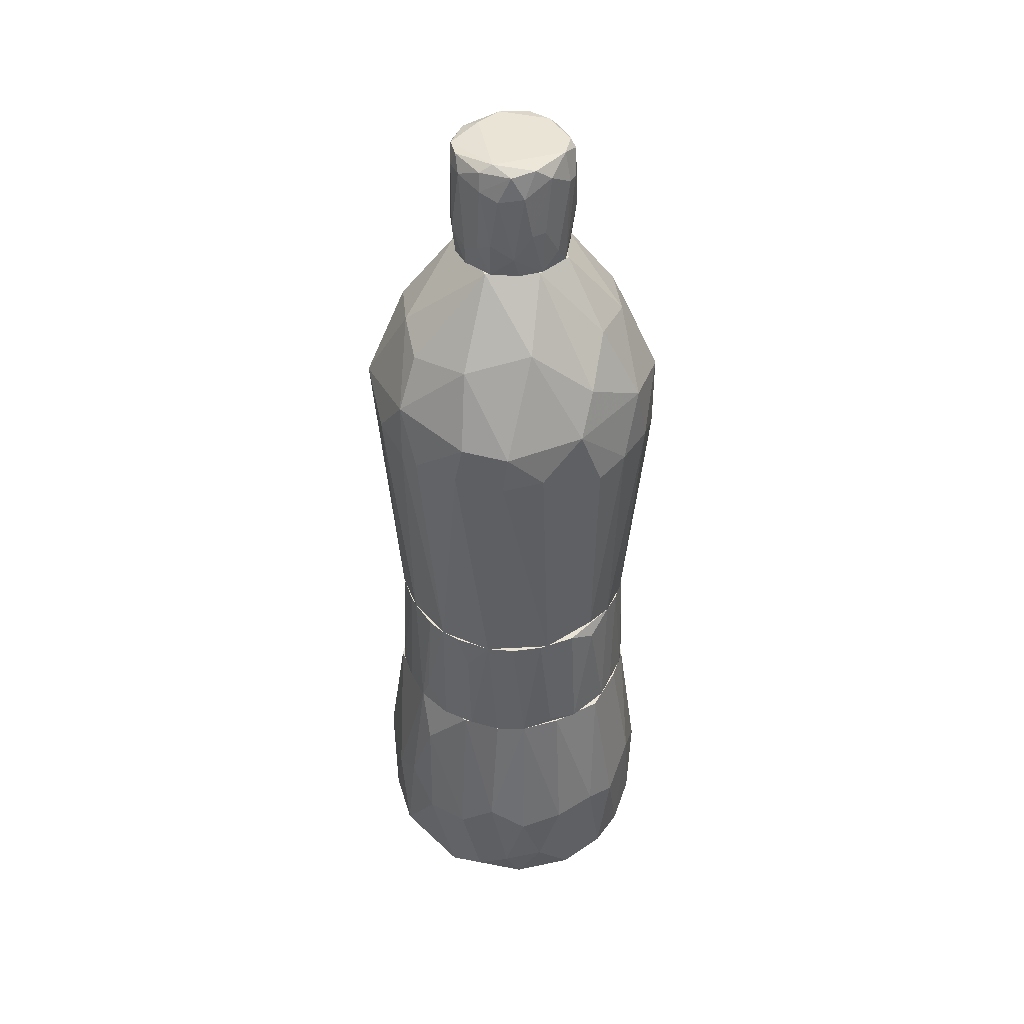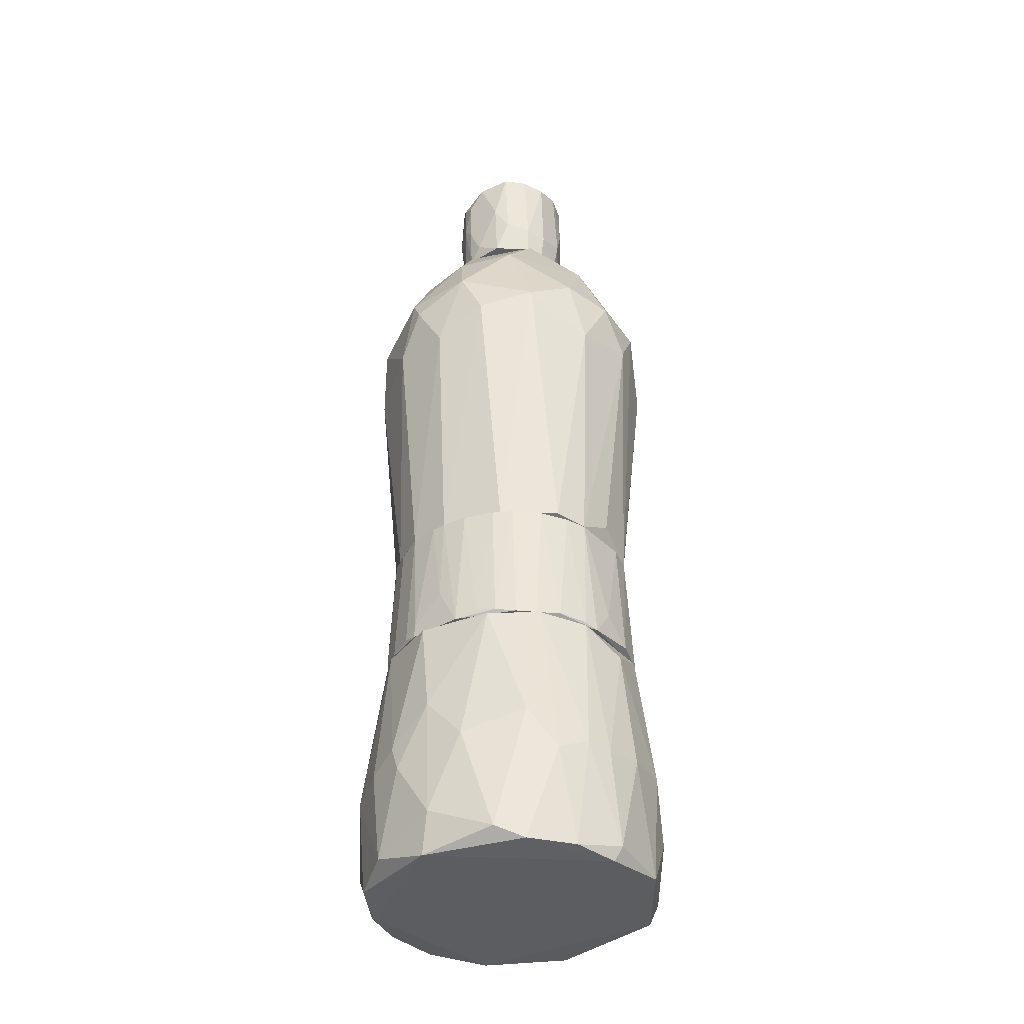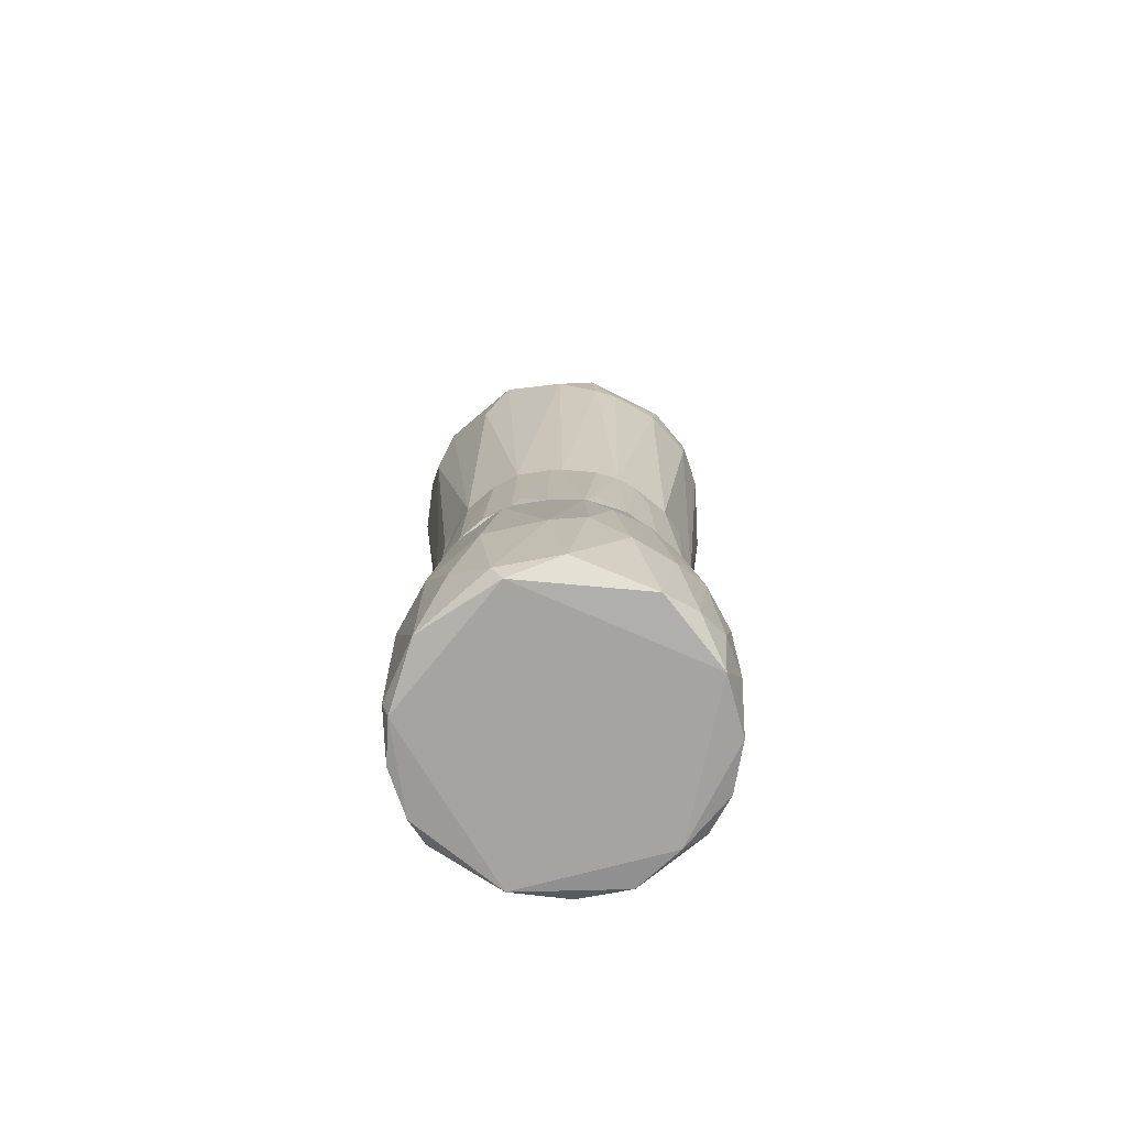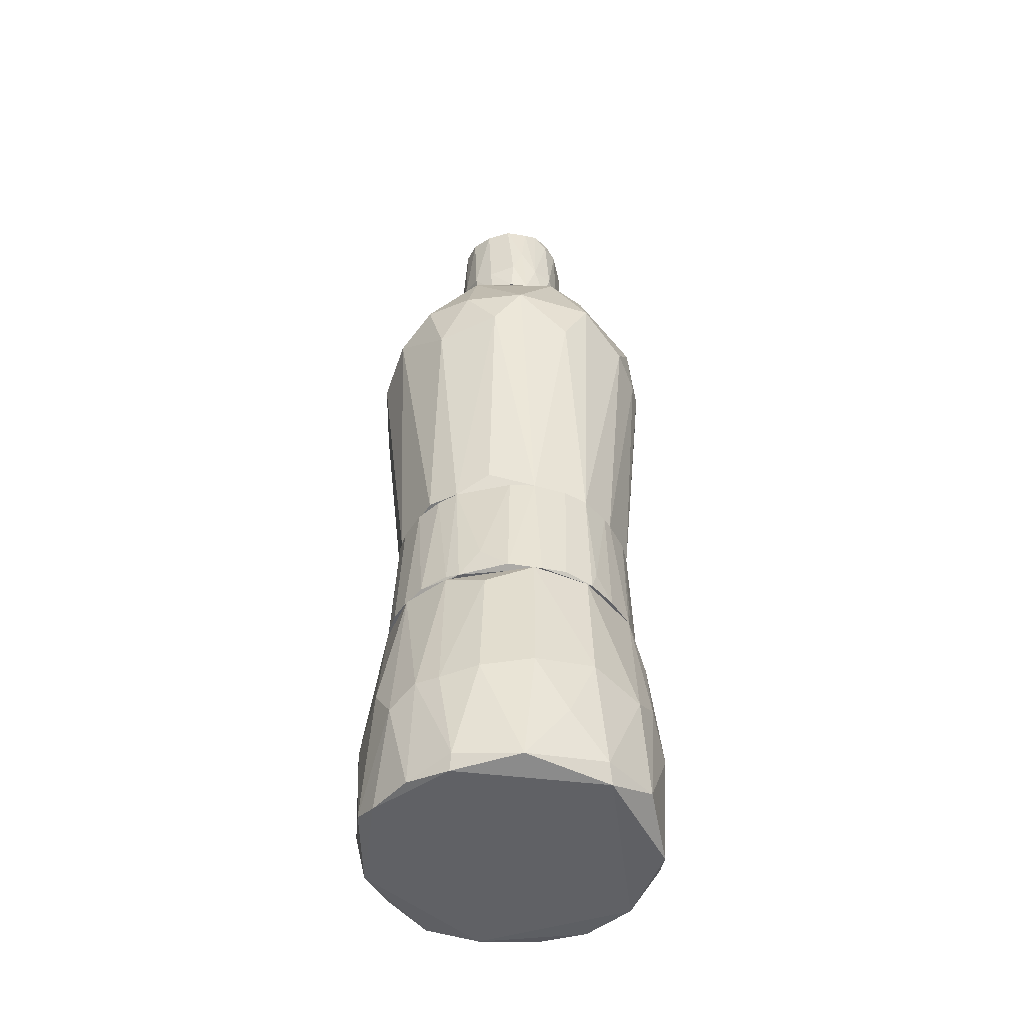
<metadata>
{"format":"obj","ext":"obj","renderer":"f3d","projection":"perspective","resolution":1024,"background":"white","views":[{"elev":42.7,"azim":-44.4,"up":"+Y"},{"elev":-37.0,"azim":127.8,"up":"+Y"},{"elev":-73.2,"azim":-107.3,"up":"+Y"},{"elev":-47.7,"azim":-166.3,"up":"+Y"}]}
</metadata>
<code>
o convex_0
v -0.2709 -0.7143 -0.1083
v 0.2884 -0.7493 0.04543
v 0.2814 -0.7004 0.06639
v -0.08212 -0.9311 0.2692
v -0.08911 -0.4348 0.2343
v 0.07165 -0.4348 -0.2412
v 0.0437 -0.9381 -0.2691
v 0.1695 -0.4348 0.1923
v 0.2115 -0.9311 0.1853
v -0.2709 -0.9311 0.07343
v -0.2499 -0.4348 -0.03836
v 0.2464 -0.9101 -0.1502
v 0.2255 -0.4348 -0.1153
v -0.166 -0.8192 -0.2412
v -0.2359 -0.6934 0.1713
v -0.1031 -0.4348 -0.2342
v 0.0437 -0.7423 0.2902
v -0.222 -0.9381 -0.1642
v 0.1695 -0.7493 -0.2412
v -0.01219 -0.7213 -0.2901
v 0.2744 -0.9381 -0.01041
v -0.2359 -0.4348 0.08741
v -0.2919 -0.7493 0.02447
v 0.2534 -0.4348 0.02447
v 0.2115 -0.7423 0.2062
v -0.194 -0.4418 -0.1712
v 0.2744 -0.7143 -0.09431
v -0.18 -0.9381 0.2062
v -0.1101 -0.7283 0.2692
v 0.09261 -0.9171 0.2692
v 0.01575 -0.4418 0.2552
v -0.08911 -0.9241 -0.2691
v -0.2779 -0.9031 -0.08034
v -0.159 -0.4348 0.1993
v 0.2115 -0.6725 -0.1992
v 0.1346 -0.6865 0.2552
v -0.208 -0.6934 -0.2062
v 0.1625 -0.4348 -0.1992
v 0.2674 -0.9101 0.1014
v 0.1136 -0.7213 -0.2691
v 0.1275 -0.9311 -0.2481
v 0.2115 -0.4348 0.1433
v -0.1101 -0.7073 -0.2691
v -0.215 -0.8682 0.1993
v -0.02617 -0.7143 0.2902
v -0.01219 -0.4768 -0.2621
v 0.1206 -0.9381 0.2343
v -0.187 -0.7423 0.2273
v -0.2709 -0.7493 0.1084
v -0.222 -0.9031 -0.1851
v 0.2884 -0.8612 -0.03137
v 0.03671 -0.9101 -0.2831
v 0.2814 -0.6305 -0.0174
v 0.2604 -0.7283 0.1293
v 0.01575 -0.9241 0.2832
v -0.2709 -0.5327 0.003507
v 0.1625 -0.8751 0.2412
v 0.2045 -0.9311 -0.1922
v -0.2849 -0.6795 -0.04535
v -0.152 -0.8542 0.2482
v 0.1066 -0.4348 0.2273
v 0.06466 -0.7283 -0.2831
v -0.2499 -0.9031 0.1433
v -0.201 -0.4348 0.1573
f 15 34 64
f 6 5 8
f 5 6 11
f 6 8 13
f 11 6 16
f 5 11 22
f 13 8 24
f 1 11 26
f 11 16 26
f 18 7 28
f 10 18 28
f 7 18 32
f 18 10 33
f 10 23 33
f 5 22 34
f 29 5 34
f 12 19 35
f 27 12 35
f 13 27 35
f 25 8 36
f 17 30 36
f 31 17 36
f 1 26 37
f 26 16 37
f 6 13 38
f 13 35 38
f 35 19 38
f 9 21 39
f 25 9 39
f 6 38 40
f 38 19 40
f 40 19 41
f 3 24 42
f 24 8 42
f 8 25 42
f 32 14 43
f 20 32 43
f 14 37 43
f 37 16 43
f 5 29 45
f 29 4 45
f 31 5 45
f 17 31 45
f 16 6 46
f 43 16 46
f 20 43 46
f 21 9 47
f 7 21 47
f 4 28 47
f 28 7 47
f 9 30 47
f 34 15 48
f 29 34 48
f 15 44 48
f 15 22 49
f 23 10 49
f 32 18 50
f 14 32 50
f 33 1 50
f 18 33 50
f 37 14 50
f 1 37 50
f 21 12 51
f 12 27 51
f 2 39 51
f 39 21 51
f 7 32 52
f 32 20 52
f 41 7 52
f 40 41 52
f 3 2 53
f 24 3 53
f 13 24 53
f 27 13 53
f 51 27 53
f 2 51 53
f 2 3 54
f 39 2 54
f 25 39 54
f 3 42 54
f 42 25 54
f 30 17 55
f 45 4 55
f 17 45 55
f 4 47 55
f 47 30 55
f 22 11 56
f 49 22 56
f 23 49 56
f 9 25 57
f 30 9 57
f 25 36 57
f 36 30 57
f 19 12 58
f 12 21 58
f 21 7 58
f 41 19 58
f 7 41 58
f 11 1 59
f 1 33 59
f 33 23 59
f 56 11 59
f 23 56 59
f 28 4 60
f 4 29 60
f 44 28 60
f 29 48 60
f 48 44 60
f 8 5 61
f 5 31 61
f 36 8 61
f 31 36 61
f 6 40 62
f 46 6 62
f 20 46 62
f 52 20 62
f 40 52 62
f 10 28 63
f 44 15 63
f 28 44 63
f 15 49 63
f 49 10 63
f 22 15 64
f 34 22 64
o convex_1
v -0.2499 -0.3857 -0.01735
v 0.2465 -0.4137 0.05242
v 0.2465 -0.4347 0.05242
v 0.0437 -0.4347 -0.2482
v 0.1486 -0.1831 -0.1922
v -0.05416 -0.1831 0.2413
v -0.194 -0.1831 -0.1503
v -0.04716 -0.4347 0.2483
v 0.1835 -0.1831 0.1643
v -0.208 -0.1831 0.1363
v -0.2009 -0.4347 -0.1573
v -0.2009 -0.4347 0.1573
v 0.1486 -0.4347 0.2063
v -0.05416 -0.1831 -0.2342
v 0.1975 -0.4347 -0.1642
v 0.2325 -0.1831 -0.05934
v -0.1171 -0.4347 -0.2271
v 0.06469 -0.1831 0.2343
v -0.2429 -0.1831 0.03148
v -0.2499 -0.4347 0.03848
v 0.2325 -0.1831 0.07342
v 0.2465 -0.4347 -0.05234
v -0.1241 -0.1831 0.2133
v 0.0577 -0.1831 -0.2342
v 0.2185 -0.4347 0.1293
v 0.0437 -0.4347 0.2483
v 0.1276 -0.4277 -0.2202
v -0.2289 -0.1831 -0.07328
v -0.159 -0.4347 0.1993
v -0.159 -0.1831 -0.1852
v 0.2115 -0.1831 -0.1153
v -0.05416 -0.4277 -0.2482
v -0.2289 -0.4347 -0.1013
v 0.00177 -0.211 0.2483
v 0.1066 -0.1831 0.2203
v 0.2395 -0.1831 -0.0104
v -0.173 -0.1831 0.1783
v -0.1031 -0.1831 -0.2202
v -0.2289 -0.246 0.09441
v 0.1905 -0.4207 0.1713
v 0.1556 -0.1831 0.1923
v 0.2185 -0.4277 -0.1292
v -0.2499 -0.4347 -0.03835
v -0.159 -0.4277 -0.1992
v -0.2429 -0.1831 -0.01036
v 0.1905 -0.1831 -0.1503
v 0.00177 -0.3787 -0.2482
v -0.1031 -0.4207 0.2273
v -0.2289 -0.4347 0.1014
v 0.09963 -0.1831 -0.2202
v 0.2115 -0.19 0.1224
v 0.1696 -0.4347 -0.1922
v 0.08564 -0.4207 0.2343
v 0.07169 -0.4277 -0.2412
v -0.2359 -0.1831 0.06642
v 0.2395 -0.4277 0.08041
v 0.2325 -0.4207 -0.09433
v 0.2465 -0.3578 -0.0104
v 0.2395 -0.1831 0.01749
v -0.2219 -0.1831 -0.09428
v -0.208 -0.3927 -0.1433
f 124 71 125
f 70 69 71
f 68 67 72
f 69 70 73
f 70 71 74
f 68 72 75
f 75 72 76
f 72 67 77
f 71 69 78
f 67 68 79
f 69 73 80
f 68 75 81
f 73 70 82
f 74 71 83
f 75 76 84
f 83 65 84
f 80 73 85
f 66 67 86
f 67 79 86
f 70 74 87
f 78 69 88
f 77 67 89
f 72 77 90
f 83 71 92
f 76 72 93
f 71 78 94
f 69 80 95
f 68 81 96
f 75 84 97
f 70 72 98
f 82 70 98
f 72 90 98
f 90 82 98
f 73 82 99
f 80 85 100
f 86 80 100
f 74 76 101
f 87 74 101
f 76 93 101
f 93 87 101
f 94 78 102
f 81 94 102
f 96 81 102
f 78 96 102
f 77 89 104
f 73 99 105
f 99 77 105
f 104 73 105
f 77 104 105
f 86 79 106
f 84 65 107
f 97 84 107
f 92 97 107
f 75 71 108
f 81 75 108
f 71 94 108
f 94 81 108
f 65 83 109
f 83 92 109
f 107 65 109
f 92 107 109
f 79 69 110
f 69 95 110
f 106 79 110
f 95 106 110
f 88 68 111
f 78 88 111
f 68 96 111
f 96 78 111
f 72 70 112
f 70 87 112
f 93 72 112
f 87 93 112
f 76 74 113
f 84 76 113
f 74 103 113
f 103 84 113
f 88 69 114
f 69 91 114
f 85 73 115
f 73 104 115
f 104 89 115
f 79 68 116
f 69 79 116
f 68 91 116
f 91 69 116
f 90 77 117
f 82 90 117
f 77 99 117
f 99 82 117
f 68 88 118
f 91 68 118
f 88 114 118
f 114 91 118
f 74 83 119
f 83 84 119
f 103 74 119
f 84 103 119
f 67 66 120
f 66 85 120
f 89 67 120
f 85 115 120
f 115 89 120
f 80 86 121
f 95 80 121
f 86 106 121
f 106 95 121
f 66 86 122
f 86 100 122
f 122 100 123
f 85 66 123
f 100 85 123
f 66 122 123
f 92 71 124
f 97 92 124
f 97 124 125
f 71 75 125
f 75 97 125
o convex_2
v 0.2884 0.3973 0.03844
v -0.2919 0.3273 -0.0174
v -0.2919 0.3273 0.02447
v 0.2395 -0.1829 -0.01041
v 0.02967 0.4112 -0.2901
v -0.03315 0.5022 0.2552
v -0.2429 -0.1829 0.03145
v 0.06467 -0.1829 0.2342
v -0.1031 -0.1829 -0.2201
v -0.06815 0.7049 -0.09431
v -0.215 0.4042 0.2062
v 0.2045 0.3832 -0.2131
v -0.222 0.4112 -0.1922
v 0.1975 0.4252 0.2132
v 0.1136 0.7049 0.0314
v 0.1206 -0.1759 -0.2131
v -0.1101 -0.1829 0.2202
v -0.1101 0.7049 0.03844
v -0.04014 0.3063 0.2902
v 0.1975 -0.1829 0.1433
v 0.1765 0.572 -0.1293
v -0.194 -0.1829 -0.1502
v -0.2359 0.537 -0.03137
v 0.2674 0.3483 -0.1223
v -0.08911 0.4112 -0.2761
v 0.0437 0.7049 0.1084
v 0.1136 0.3203 0.2691
v -0.208 -0.1829 0.1363
v 0.2045 -0.1829 -0.1293
v 0.05768 0.7049 -0.1013
v -0.2639 0.4112 0.1293
v 0.02967 0.5651 -0.2202
v 0.2744 0.3063 0.0944
v -0.01219 -0.1479 -0.2412
v -0.1171 0.586 0.1713
v 0.1276 0.4252 -0.2621
v 0.2744 0.4462 -0.07335
v -0.1381 0.572 -0.1712
v -0.2779 0.3553 -0.09431
v 0.08563 0.4392 0.2691
v 0.1975 0.572 0.08741
v 0.1975 0.2713 0.2132
v -0.18 0.3063 -0.2271
v -0.159 0.3414 0.2482
v -0.215 0.551 0.08741
v 0.1346 -0.1829 0.2062
v -0.229 -0.1829 -0.07329
v 0.09261 0.2994 -0.2761
v -0.03315 0.3274 -0.2901
v -0.005206 -0.1619 0.2482
v -0.2849 0.4391 -0.02438
v 0.2884 0.2923 -0.02438
v 0.1346 0.572 0.1713
v 0.2325 -0.1829 0.07338
v -0.2709 0.3343 0.1154
v -0.08212 0.4252 0.2762
v -0.194 0.572 -0.1012
v 0.2185 0.565 -0.02438
v 0.02967 0.3203 0.2902
v -0.222 0.3273 0.1993
v 0.05768 -0.1829 -0.2342
v 0.2744 0.4462 0.06639
v -0.03315 0.7049 0.1084
v 0.0437 0.5791 0.2062
f 151 188 189
f 128 127 132
f 132 129 133
f 129 132 134
f 132 133 142
f 140 135 143
f 133 129 145
f 134 132 147
f 140 143 151
f 132 142 153
f 129 134 154
f 141 137 154
f 149 129 154
f 137 149 154
f 135 140 155
f 140 146 155
f 130 150 157
f 135 155 157
f 155 146 157
f 146 137 161
f 130 157 161
f 157 146 161
f 137 146 162
f 149 137 162
f 150 138 163
f 157 150 163
f 135 157 163
f 138 147 164
f 152 139 165
f 139 152 167
f 158 139 167
f 145 158 167
f 134 147 168
f 147 138 168
f 150 134 168
f 138 150 168
f 142 144 169
f 143 148 170
f 156 136 170
f 136 160 170
f 160 143 170
f 133 145 171
f 152 133 171
f 145 167 171
f 167 152 171
f 132 127 172
f 147 132 172
f 127 164 172
f 164 147 172
f 137 141 173
f 130 161 173
f 161 137 173
f 150 130 174
f 134 150 174
f 159 134 174
f 130 173 174
f 142 133 175
f 144 142 175
f 127 128 176
f 128 156 176
f 164 127 176
f 138 164 176
f 170 148 176
f 156 170 176
f 129 149 177
f 126 158 177
f 162 126 177
f 149 162 177
f 140 151 178
f 165 139 178
f 139 166 178
f 166 140 178
f 145 129 179
f 158 145 179
f 129 177 179
f 177 158 179
f 128 132 180
f 132 153 180
f 156 128 180
f 131 160 181
f 160 136 181
f 165 131 181
f 136 169 181
f 169 144 181
f 143 135 182
f 148 143 182
f 163 138 182
f 135 163 182
f 138 176 182
f 176 148 182
f 146 140 183
f 162 146 183
f 140 166 183
f 133 152 184
f 152 165 184
f 175 133 184
f 144 175 184
f 165 181 184
f 181 144 184
f 153 142 185
f 136 156 185
f 169 136 185
f 142 169 185
f 180 153 185
f 156 180 185
f 154 134 186
f 141 154 186
f 134 159 186
f 173 141 186
f 159 174 186
f 174 173 186
f 158 126 187
f 139 158 187
f 126 162 187
f 166 139 187
f 162 183 187
f 183 166 187
f 151 143 188
f 160 131 188
f 143 160 188
f 131 165 189
f 178 151 189
f 165 178 189
f 188 131 189
o convex_3
v 0.07865 0.9357 0.07343
v -0.1171 0.7469 -0.01044
v -0.1101 0.7049 -0.01741
v 0.02971 0.9147 -0.1153
v 0.1066 0.7049 -0.03839
v 0.03669 0.7049 0.1084
v -0.08213 0.9217 0.08043
v -0.08213 0.9287 -0.08035
v -0.02619 0.7049 -0.1083
v 0.0996 0.9287 -0.05937
v -0.06813 0.7049 0.08741
v 0.1136 0.7959 0.03847
v -0.01222 0.9077 0.1154
v 0.06465 0.7609 -0.1013
v -0.1171 0.8867 0.0315
v -0.1101 0.7679 -0.05237
v 0.05767 0.8797 0.1084
v 0.09262 0.7049 0.06643
v -0.05415 0.8238 -0.1083
v 0.1136 0.9217 0.003519
v -0.08911 0.9357 0.03847
v 0.05067 0.9357 -0.08732
v -0.1101 0.7749 0.05245
v -0.05415 0.7959 0.1084
v -0.1171 0.9007 -0.02441
v 0.0996 0.9007 0.06643
v 0.02271 0.7049 -0.1083
v 0.03669 0.9357 0.1014
v -0.0192 0.9217 -0.1153
v -0.06115 0.7049 -0.09432
v 0.1136 0.8238 -0.03839
v 0.008737 0.7399 0.1154
v -0.0332 0.7679 -0.1153
v 0.07865 0.8098 0.09441
v 0.07165 0.9217 -0.09432
v 0.0996 0.7749 -0.06635
v -0.1031 0.7049 0.04548
v -0.06813 0.8797 0.1014
v 0.1136 0.7329 0.01052
v -0.08213 0.7469 0.08741
v -0.1031 0.8727 0.06643
v 0.02271 0.7539 -0.1153
v -0.02619 0.7049 0.1084
v -0.08213 0.7679 -0.08732
v -0.04017 0.9287 0.1014
v -0.1101 0.9217 0.0245
v 0.03669 0.8797 0.1154
v -0.09611 0.7049 -0.05937
v 0.05767 0.7049 -0.09432
v -0.1031 0.9007 -0.05937
v -0.005218 0.9357 -0.08732
v -0.1031 0.9287 -0.04539
v 0.0996 0.9357 -0.003435
v -0.06115 0.9147 -0.1013
v 0.1066 0.8169 0.05945
v 0.1066 0.7049 0.03847
v -0.1171 0.7609 0.0245
v 0.1136 0.8797 0.03847
v 0.07865 0.9217 0.08741
v -0.02619 0.7959 0.1154
f 213 232 249
f 192 194 195
f 194 192 198
f 192 195 200
f 192 191 205
f 195 194 207
f 210 190 211
f 191 204 214
f 205 191 214
f 209 190 215
f 194 198 216
f 190 210 217
f 211 193 218
f 198 192 219
f 199 209 220
f 209 201 220
f 218 193 222
f 208 218 222
f 198 219 222
f 219 208 222
f 206 195 223
f 195 207 223
f 203 193 224
f 193 211 224
f 211 199 224
f 220 194 225
f 199 220 225
f 203 224 225
f 224 199 225
f 192 200 226
f 213 202 227
f 194 220 228
f 220 201 228
f 226 200 229
f 212 226 229
f 213 227 229
f 229 227 230
f 196 204 230
f 204 212 230
f 227 196 230
f 212 229 230
f 193 203 231
f 216 198 231
f 203 216 231
f 222 193 231
f 198 222 231
f 200 195 232
f 195 221 232
f 229 200 232
f 213 229 232
f 208 219 233
f 210 196 234
f 202 217 234
f 217 210 234
f 196 227 234
f 227 202 234
f 204 196 235
f 196 210 235
f 214 204 235
f 195 206 236
f 217 202 236
f 206 217 236
f 221 195 236
f 202 221 236
f 192 205 237
f 219 192 237
f 205 233 237
f 233 219 237
f 194 216 238
f 216 203 238
f 225 194 238
f 203 225 238
f 205 214 239
f 197 233 239
f 233 205 239
f 197 210 240
f 210 211 240
f 218 197 240
f 211 218 240
f 210 197 241
f 235 210 241
f 214 235 241
f 239 214 241
f 197 239 241
f 190 209 242
f 209 199 242
f 211 190 242
f 199 211 242
f 197 218 243
f 218 208 243
f 233 197 243
f 208 233 243
f 223 207 244
f 215 223 244
f 207 194 245
f 194 228 245
f 228 201 245
f 201 244 245
f 244 207 245
f 191 192 246
f 204 191 246
f 212 204 246
f 192 226 246
f 226 212 246
f 201 209 247
f 209 215 247
f 244 201 247
f 215 244 247
f 215 190 248
f 190 217 248
f 217 206 248
f 206 223 248
f 223 215 248
f 202 213 249
f 221 202 249
f 232 221 249

</code>
